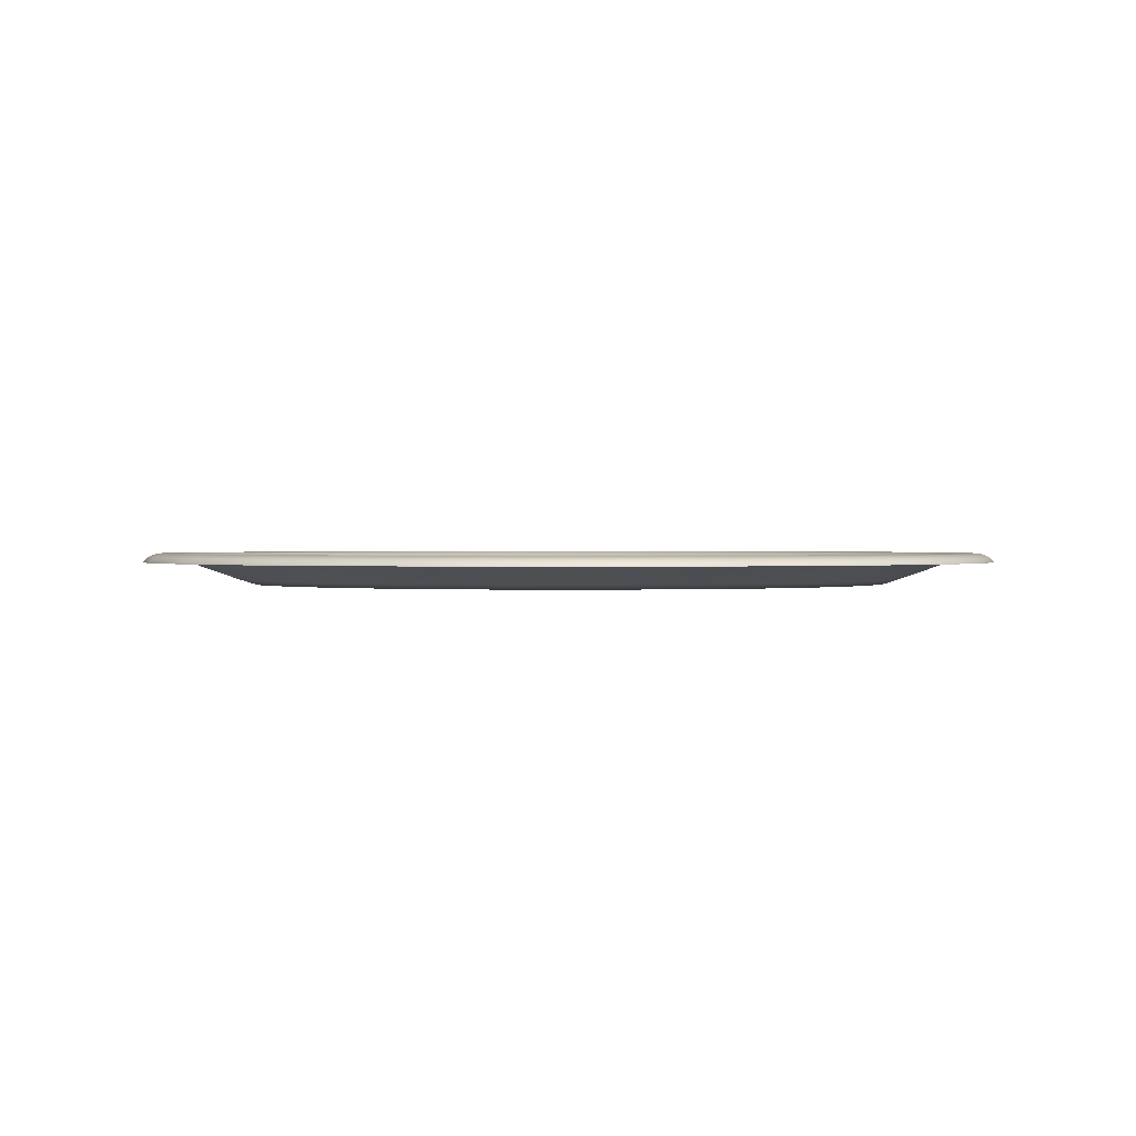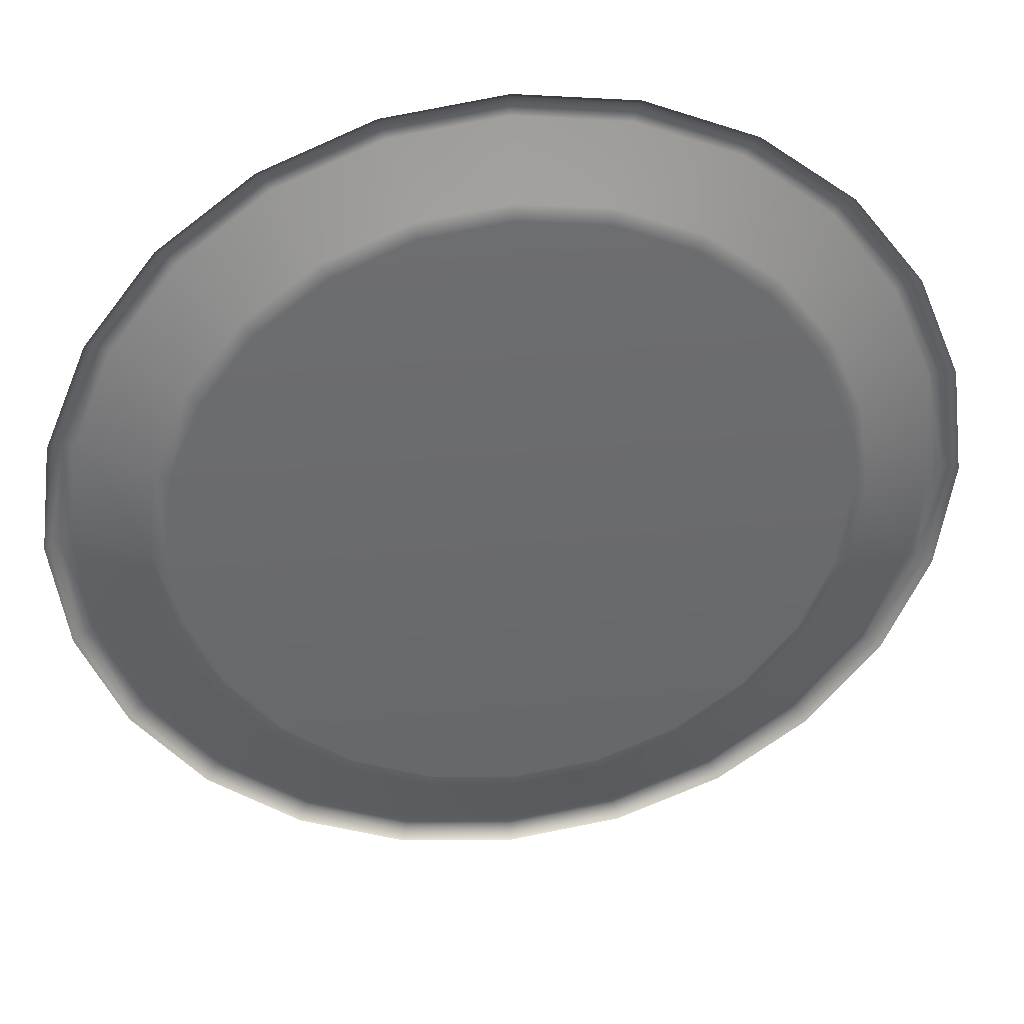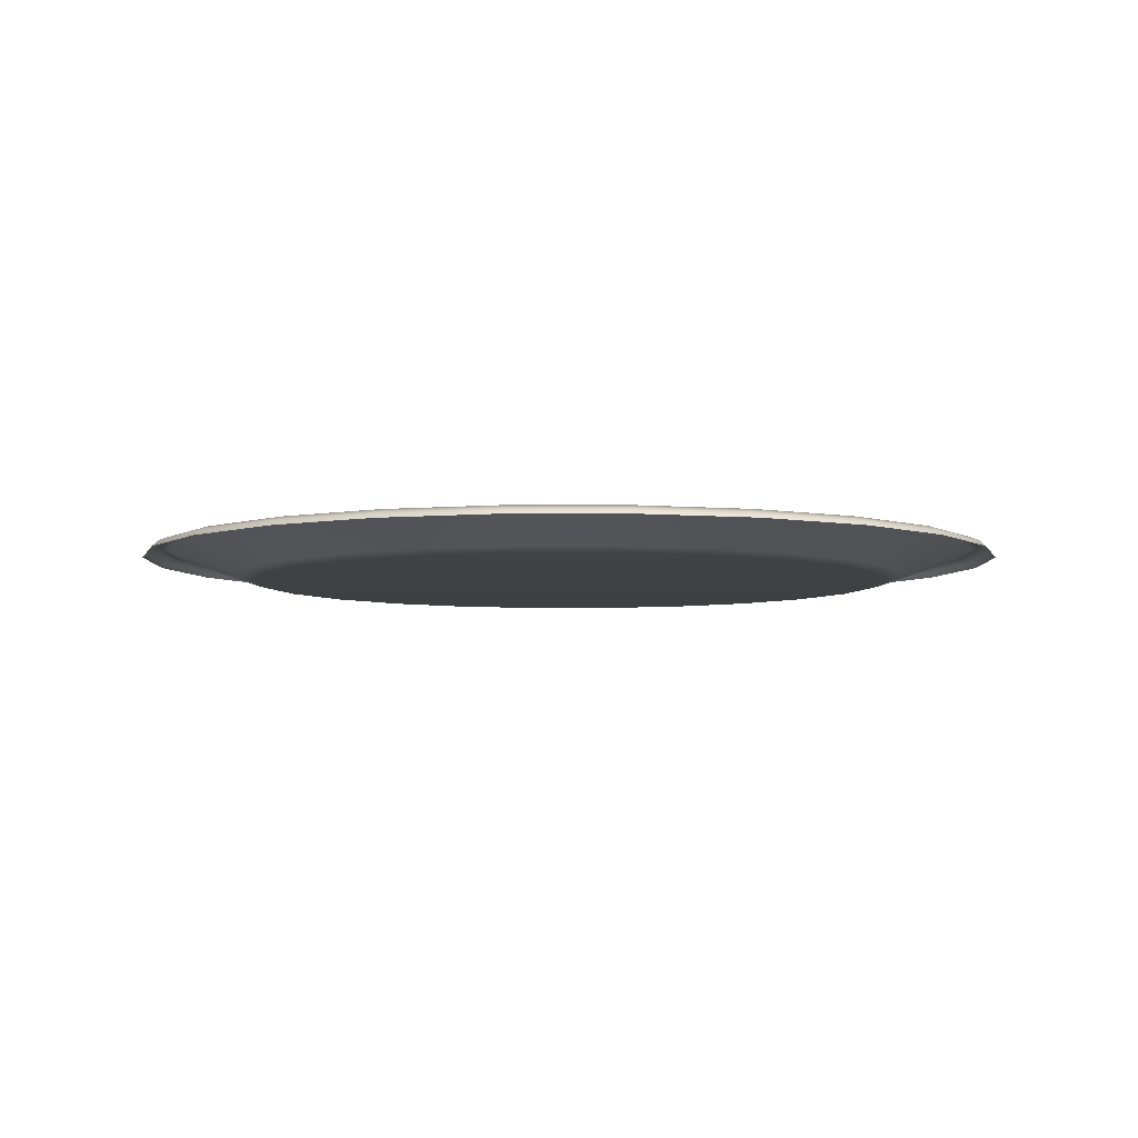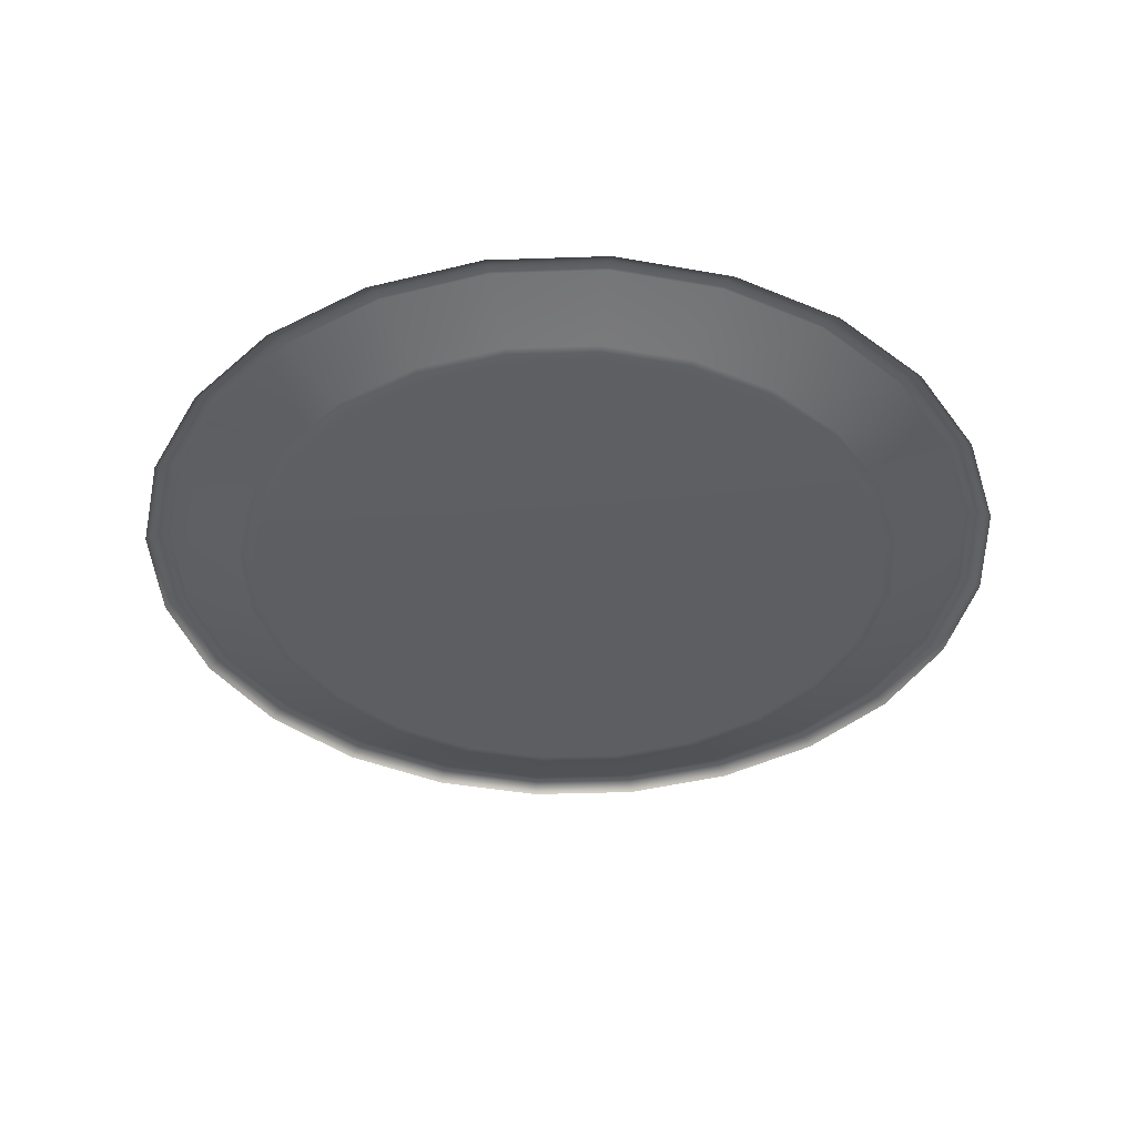
<metadata>
{"format":"obj","ext":"obj","renderer":"f3d","projection":"perspective","resolution":1024,"background":"white","views":[{"elev":0.7,"azim":-155.1,"up":"+Z"},{"elev":37.2,"azim":171.7,"up":"+Y"},{"elev":-5.4,"azim":-97.3,"up":"+Z"},{"elev":-39.1,"azim":-50.1,"up":"+Z"}]}
</metadata>
<code>
o MeshPlate_26_0_GeomSubset_1
v 0.1186 0.03179 -0.08253
v 0.1064 0.06141 -0.08253
v 0.08685 0.08685 -0.08253
v 0.06141 0.1064 -0.08253
v 0.03179 0.1186 -0.08253
v 0 0.1228 -0.08253
v -0.03179 0.1186 -0.08253
v -0.06141 0.1064 -0.08253
v -0.08685 0.08685 -0.08253
v -0.1064 0.06141 -0.08253
v -0.1186 0.03179 -0.08253
v -0.1228 0 -0.08253
v -0.1186 -0.03179 -0.08253
v -0.1064 -0.06141 -0.08253
v -0.08685 -0.08685 -0.08253
v -0.06141 -0.1064 -0.08253
v -0.03179 -0.1186 -0.08253
v 0 -0.1228 -0.08253
v 0.03179 -0.1186 -0.08253
v 0.06141 -0.1064 -0.08253
v 0.08685 -0.08685 -0.08253
v 0.1064 -0.06141 -0.08253
v 0.1186 -0.03179 -0.08253
v 0.1228 0 -0.08253
v 0.1191 0.03191 -0.07771
v 0.1068 0.06164 -0.07771
v 0.08717 0.08717 -0.07771
v 0.06164 0.1068 -0.07771
v 0.03191 0.1191 -0.07771
v 0 0.1233 -0.07771
v -0.03191 0.1191 -0.07771
v -0.06164 0.1068 -0.07771
v -0.08717 0.08717 -0.07771
v -0.1068 0.06164 -0.07771
v -0.1191 0.03191 -0.07771
v -0.1233 0 -0.07771
v -0.1191 -0.03191 -0.07771
v -0.1068 -0.06164 -0.07771
v -0.08717 -0.08717 -0.07771
v -0.06164 -0.1068 -0.07771
v -0.03191 -0.1191 -0.07771
v 0 -0.1233 -0.07771
v 0.03191 -0.1191 -0.07771
v 0.06164 -0.1068 -0.07771
v 0.08717 -0.08717 -0.07771
v 0.1068 -0.06164 -0.07771
v 0.1191 -0.03191 -0.07771
v 0.1233 0 -0.07771
v 0 0 -0.08903
v 0 0 -0.0857
v 0 -0.1249 -0.07932
v -0.03232 -0.1206 -0.07932
v -0.06244 -0.1081 -0.07932
v -0.0883 -0.0883 -0.07932
v -0.1081 -0.06244 -0.07932
v -0.1206 -0.03232 -0.07932
v -0.1249 0 -0.07932
v -0.1206 0.03232 -0.07932
v -0.1081 0.06244 -0.07932
v -0.0883 0.0883 -0.07932
v -0.06244 0.1081 -0.07932
v -0.03232 0.1206 -0.07932
v 0 0.1249 -0.07932
v 0.03232 0.1206 -0.07932
v 0.06244 0.1081 -0.07932
v 0.0883 0.0883 -0.07932
v 0.1081 0.06244 -0.07932
v 0.1206 0.03232 -0.07932
v 0.1249 0 -0.07932
v 0.1206 -0.03232 -0.07932
v 0.1081 -0.06244 -0.07932
v 0.0883 -0.0883 -0.07932
v 0.06244 -0.1081 -0.07932
v 0.03232 -0.1206 -0.07932
v 0 -0.1249 -0.08092
v -0.03232 -0.1206 -0.08092
v -0.06244 -0.1081 -0.08092
v -0.0883 -0.0883 -0.08092
v -0.1081 -0.06244 -0.08092
v -0.1206 -0.03232 -0.08092
v -0.1249 0 -0.08092
v -0.1206 0.03232 -0.08092
v -0.1081 0.06244 -0.08092
v -0.0883 0.0883 -0.08092
v -0.06244 0.1081 -0.08092
v -0.03232 0.1206 -0.08092
v 0 0.1249 -0.08092
v 0.03232 0.1206 -0.08092
v 0.06244 0.1081 -0.08092
v 0.0883 0.0883 -0.08092
v 0.1081 0.06244 -0.08092
v 0.1206 0.03232 -0.08092
v 0.1249 0 -0.08092
v 0.1206 -0.03232 -0.08092
v 0.1081 -0.06244 -0.08092
v 0.0883 -0.0883 -0.08092
v 0.06244 -0.1081 -0.08092
v 0.03232 -0.1206 -0.08092
v 0.07255 0.01944 -0.08903
v 0.06505 0.03755 -0.08903
v 0.05311 0.05311 -0.08903
v 0.03755 0.06505 -0.08903
v 0.01944 0.07255 -0.08903
v 0 0.07511 -0.08903
v -0.01944 0.07255 -0.08903
v -0.03755 0.06505 -0.08903
v -0.05311 0.05311 -0.08903
v -0.06505 0.03755 -0.08903
v -0.07255 0.01944 -0.08903
v -0.07511 0 -0.08903
v -0.07255 -0.01944 -0.08903
v -0.06505 -0.03755 -0.08903
v -0.05311 -0.05311 -0.08903
v -0.03755 -0.06505 -0.08903
v -0.01944 -0.07255 -0.08903
v 0 -0.07511 -0.08903
v 0.01944 -0.07255 -0.08903
v 0.03755 -0.06505 -0.08903
v 0.05311 -0.05311 -0.08903
v 0.06505 -0.03755 -0.08903
v 0.07255 -0.01944 -0.08903
v 0.07511 0 -0.08903
v 0.09447 -0.02531 -0.08903
v 0.0847 -0.0489 -0.08903
v 0.06916 -0.06916 -0.08903
v 0.0489 -0.0847 -0.08903
v 0.02531 -0.09447 -0.08903
v 0 -0.0978 -0.08903
v -0.02531 -0.09447 -0.08903
v -0.0489 -0.0847 -0.08903
v -0.06916 -0.06916 -0.08903
v -0.0847 -0.0489 -0.08903
v -0.09447 -0.02531 -0.08903
v -0.0978 0 -0.08903
v -0.09447 0.02531 -0.08903
v -0.0847 0.0489 -0.08903
v -0.06916 0.06916 -0.08903
v -0.0489 0.0847 -0.08903
v -0.02531 0.09447 -0.08903
v 0 0.0978 -0.08903
v 0.02531 0.09447 -0.08903
v 0.0489 0.0847 -0.08903
v 0.06916 0.06916 -0.08903
v 0.0847 0.0489 -0.08903
v 0.09447 0.02531 -0.08903
v 0.0978 0 -0.08903
v 0.0942 0.02524 -0.08435
v 0.09002 0.02412 -0.0857
v 0.09752 0 -0.08435
v 0.0932 0 -0.0857
v 0.114 0.03055 -0.07717
v 0.1167 0.03127 -0.07672
v 0.118 0 -0.07717
v 0.1208 0 -0.07672
v 0.1022 0.05901 -0.07717
v 0.1046 0.06041 -0.07672
v 0.08446 0.04876 -0.08435
v 0.08071 0.0466 -0.0857
v 0.08345 0.08345 -0.07717
v 0.08544 0.08544 -0.07672
v 0.06896 0.06896 -0.08435
v 0.0659 0.0659 -0.0857
v 0.05901 0.1022 -0.07717
v 0.06041 0.1046 -0.07672
v 0.04876 0.08446 -0.08435
v 0.0466 0.08071 -0.0857
v 0.03055 0.114 -0.07717
v 0.03127 0.1167 -0.07672
v 0.02524 0.0942 -0.08435
v 0.02412 0.09002 -0.0857
v 0 0.118 -0.07717
v 0 0.1208 -0.07672
v 0 0.09752 -0.08435
v 0 0.0932 -0.0857
v -0.03055 0.114 -0.07717
v -0.03127 0.1167 -0.07672
v -0.02524 0.0942 -0.08435
v -0.02412 0.09002 -0.0857
v -0.05901 0.1022 -0.07717
v -0.06041 0.1046 -0.07672
v -0.04876 0.08446 -0.08435
v -0.0466 0.08071 -0.0857
v -0.08345 0.08345 -0.07717
v -0.08544 0.08544 -0.07672
v -0.06896 0.06896 -0.08435
v -0.0659 0.0659 -0.0857
v -0.1022 0.05901 -0.07717
v -0.1046 0.06041 -0.07672
v -0.08446 0.04876 -0.08435
v -0.08071 0.0466 -0.0857
v -0.114 0.03055 -0.07717
v -0.1167 0.03127 -0.07672
v -0.0942 0.02524 -0.08435
v -0.09003 0.02412 -0.0857
v -0.118 0 -0.07717
v -0.1208 0 -0.07672
v -0.09752 0 -0.08435
v -0.0932 0 -0.0857
v -0.114 -0.03055 -0.07717
v -0.1167 -0.03127 -0.07672
v -0.0942 -0.02524 -0.08435
v -0.09003 -0.02412 -0.0857
v -0.1022 -0.05901 -0.07717
v -0.1046 -0.06041 -0.07672
v -0.08446 -0.04876 -0.08435
v -0.08071 -0.0466 -0.0857
v -0.08345 -0.08345 -0.07717
v -0.08544 -0.08544 -0.07672
v -0.06896 -0.06896 -0.08435
v -0.0659 -0.0659 -0.0857
v -0.05901 -0.1022 -0.07717
v -0.06041 -0.1046 -0.07672
v -0.04876 -0.08446 -0.08435
v -0.0466 -0.08071 -0.0857
v -0.03055 -0.114 -0.07717
v -0.03127 -0.1167 -0.07672
v -0.02524 -0.0942 -0.08435
v -0.02412 -0.09002 -0.0857
v 0 -0.118 -0.07717
v 0 -0.1208 -0.07672
v 0 -0.09752 -0.08435
v 0 -0.0932 -0.0857
v 0.03055 -0.114 -0.07717
v 0.03127 -0.1167 -0.07672
v 0.02524 -0.0942 -0.08435
v 0.02412 -0.09002 -0.0857
v 0.05901 -0.1022 -0.07717
v 0.06041 -0.1046 -0.07672
v 0.04876 -0.08446 -0.08435
v 0.0466 -0.08071 -0.0857
v 0.08345 -0.08345 -0.07717
v 0.08544 -0.08544 -0.07672
v 0.06896 -0.06896 -0.08435
v 0.0659 -0.0659 -0.0857
v 0.1022 -0.05901 -0.07717
v 0.1046 -0.06041 -0.07672
v 0.08446 -0.04876 -0.08435
v 0.08071 -0.0466 -0.0857
v 0.114 -0.03055 -0.07717
v 0.1167 -0.03127 -0.07672
v 0.0942 -0.02524 -0.08435
v 0.09002 -0.02412 -0.0857
v 0.1192 0.03193 -0.07755
v 0.1069 0.06169 -0.07755
v 0.08725 0.08725 -0.07755
v 0.06169 0.1069 -0.07755
v 0.03193 0.1192 -0.07755
v 0 0.1234 -0.07755
v -0.03193 0.1192 -0.07755
v -0.06169 0.1069 -0.07755
v -0.08725 0.08725 -0.07755
v -0.1069 0.06169 -0.07755
v -0.1192 0.03193 -0.07755
v -0.1234 0 -0.07755
v -0.1192 -0.03193 -0.07755
v -0.1069 -0.06169 -0.07755
v -0.08725 -0.08725 -0.07755
v -0.06169 -0.1069 -0.07755
v -0.03193 -0.1192 -0.07755
v 0 -0.1234 -0.07755
v 0.03193 -0.1192 -0.07755
v 0.06169 -0.1069 -0.07755
v 0.08725 -0.08725 -0.07755
v 0.1069 -0.06169 -0.07755
v 0.1192 -0.03193 -0.07755
v 0.1234 0 -0.07755
v 0 0 -0.08551
v 0 -0.125 -0.07919
v -0.03235 -0.1207 -0.07919
v -0.0625 -0.1083 -0.07919
v -0.08839 -0.08839 -0.07919
v -0.1083 -0.0625 -0.07919
v -0.1207 -0.03235 -0.07919
v -0.125 0 -0.07919
v -0.1207 0.03235 -0.07919
v -0.1083 0.0625 -0.07919
v -0.08839 0.08839 -0.07919
v -0.0625 0.1083 -0.07919
v -0.03235 0.1207 -0.07919
v 0 0.125 -0.07919
v 0.03235 0.1207 -0.07919
v 0.0625 0.1083 -0.07919
v 0.08839 0.08839 -0.07919
v 0.1083 0.0625 -0.07919
v 0.1207 0.03235 -0.07919
v 0.125 0 -0.07919
v 0.1207 -0.03235 -0.07919
v 0.1083 -0.0625 -0.07919
v 0.08839 -0.08839 -0.07919
v 0.0625 -0.1083 -0.07919
v 0.03235 -0.1207 -0.07919
v 0.09414 0.02523 -0.08417
v 0.09 0.02411 -0.08551
v 0.09746 0 -0.08417
v 0.09317 0 -0.08551
v 0.114 0.03053 -0.07699
v 0.1167 0.03128 -0.07653
v 0.118 0 -0.07699
v 0.1208 0 -0.07653
v 0.1022 0.05899 -0.07699
v 0.1047 0.06042 -0.07653
v 0.08441 0.04873 -0.08417
v 0.08069 0.04659 -0.08551
v 0.08342 0.08342 -0.07699
v 0.08545 0.08545 -0.07653
v 0.06892 0.06892 -0.08417
v 0.06588 0.06588 -0.08551
v 0.05899 0.1022 -0.07699
v 0.06043 0.1047 -0.07653
v 0.04873 0.0844 -0.08417
v 0.04659 0.08069 -0.08551
v 0.03053 0.114 -0.07699
v 0.03128 0.1167 -0.07653
v 0.02523 0.09414 -0.08417
v 0.02411 0.09 -0.08551
v 0 0.118 -0.07699
v 0 0.1208 -0.07653
v 0 0.09746 -0.08417
v 0 0.09317 -0.08551
v -0.03053 0.114 -0.07699
v -0.03128 0.1167 -0.07653
v -0.02523 0.09414 -0.08417
v -0.02411 0.09 -0.08551
v -0.05899 0.1022 -0.07699
v -0.06043 0.1047 -0.07653
v -0.04873 0.0844 -0.08417
v -0.04659 0.08069 -0.08551
v -0.08342 0.08342 -0.07699
v -0.08546 0.08545 -0.07653
v -0.06892 0.06892 -0.08417
v -0.06588 0.06588 -0.08551
v -0.1022 0.05899 -0.07699
v -0.1047 0.06042 -0.07653
v -0.08441 0.04873 -0.08417
v -0.08069 0.04659 -0.08551
v -0.114 0.03053 -0.07699
v -0.1167 0.03128 -0.07653
v -0.09414 0.02523 -0.08417
v -0.09 0.02411 -0.08551
v -0.118 0 -0.07699
v -0.1208 0 -0.07653
v -0.09746 0 -0.08417
v -0.09317 0 -0.08551
v -0.114 -0.03053 -0.07699
v -0.1167 -0.03128 -0.07653
v -0.09414 -0.02523 -0.08417
v -0.09 -0.02411 -0.08551
v -0.1022 -0.05899 -0.07699
v -0.1047 -0.06042 -0.07653
v -0.08441 -0.04873 -0.08417
v -0.08069 -0.04659 -0.08551
v -0.08342 -0.08342 -0.07699
v -0.08546 -0.08545 -0.07653
v -0.06892 -0.06892 -0.08417
v -0.06588 -0.06588 -0.08551
v -0.05899 -0.1022 -0.07699
v -0.06043 -0.1047 -0.07653
v -0.04873 -0.0844 -0.08417
v -0.04659 -0.08069 -0.08551
v -0.03053 -0.114 -0.07699
v -0.03128 -0.1167 -0.07653
v -0.02523 -0.09414 -0.08417
v -0.02411 -0.09 -0.08551
v 0 -0.118 -0.07699
v 0 -0.1208 -0.07653
v 0 -0.09746 -0.08417
v 0 -0.09317 -0.08551
v 0.03053 -0.114 -0.07699
v 0.03128 -0.1167 -0.07653
v 0.02523 -0.09414 -0.08417
v 0.02411 -0.09 -0.08551
v 0.05899 -0.1022 -0.07699
v 0.06043 -0.1047 -0.07653
v 0.04873 -0.0844 -0.08417
v 0.04659 -0.08069 -0.08551
v 0.08342 -0.08342 -0.07699
v 0.08545 -0.08545 -0.07653
v 0.06892 -0.06892 -0.08417
v 0.06588 -0.06588 -0.08551
v 0.1022 -0.05899 -0.07699
v 0.1047 -0.06042 -0.07653
v 0.08441 -0.04873 -0.08417
v 0.08069 -0.04659 -0.08551
v 0.114 -0.03053 -0.07699
v 0.1167 -0.03128 -0.07653
v 0.09414 -0.02523 -0.08417
v 0.09 -0.02411 -0.08551
f 269 268 260 259
f 270 269 259 258
f 271 270 258 257
f 272 271 257 256
f 273 272 256 255
f 274 273 255 254
f 275 274 254 253
f 276 275 253 252
f 277 276 252 251
f 278 277 251 250
f 279 278 250 249
f 280 279 249 248
f 281 280 248 247
f 282 281 247 246
f 283 282 246 245
f 284 283 245 244
f 285 284 244 243
f 286 285 243 266
f 287 286 266 265
f 288 287 265 264
f 289 288 264 263
f 290 289 263 262
f 291 290 262 261
f 268 291 261 260
f 292 293 295 294
f 293 292 302 303
f 294 295 387 386
f 296 297 301 300
f 297 296 298 299
f 299 298 384 385
f 300 301 305 304
f 303 302 306 307
f 304 305 309 308
f 307 306 310 311
f 308 309 313 312
f 311 310 314 315
f 312 313 317 316
f 315 314 318 319
f 316 317 321 320
f 319 318 322 323
f 320 321 325 324
f 323 322 326 327
f 324 325 329 328
f 327 326 330 331
f 328 329 333 332
f 331 330 334 335
f 332 333 337 336
f 335 334 338 339
f 336 337 341 340
f 339 338 342 343
f 340 341 345 344
f 343 342 346 347
f 344 345 349 348
f 347 346 350 351
f 348 349 353 352
f 351 350 354 355
f 352 353 357 356
f 355 354 358 359
f 356 357 361 360
f 359 358 362 363
f 360 361 365 364
f 363 362 366 367
f 364 365 369 368
f 367 366 370 371
f 368 369 373 372
f 371 370 374 375
f 372 373 377 376
f 375 374 378 379
f 376 377 381 380
f 379 378 382 383
f 380 381 385 384
f 383 382 386 387
f 296 292 294 298
f 292 296 300 302
f 302 300 304 306
f 306 304 308 310
f 310 308 312 314
f 314 312 316 318
f 318 316 320 322
f 322 320 324 326
f 326 324 328 330
f 330 328 332 334
f 334 332 336 338
f 338 336 340 342
f 342 340 344 346
f 346 344 348 350
f 350 348 352 354
f 354 352 356 358
f 358 356 360 362
f 362 360 364 366
f 366 364 368 370
f 370 368 372 374
f 374 372 376 378
f 378 376 380 382
f 382 380 384 386
f 386 384 298 294
f 243 244 301 297
f 244 245 305 301
f 245 246 309 305
f 246 247 313 309
f 247 248 317 313
f 248 249 321 317
f 249 250 325 321
f 250 251 329 325
f 251 252 333 329
f 252 253 337 333
f 253 254 341 337
f 254 255 345 341
f 255 256 349 345
f 256 257 353 349
f 257 258 357 353
f 258 259 361 357
f 259 260 365 361
f 260 261 369 365
f 261 262 373 369
f 262 263 377 373
f 263 264 381 377
f 264 265 385 381
f 265 266 299 385
f 266 243 297 299
f 293 303 267 295
f 267 303 307 311
f 267 311 315 319
f 267 319 323 327
f 267 327 331 335
f 267 335 339 343
f 267 343 347 351
f 267 351 355 359
f 267 359 363 367
f 267 367 371 375
f 267 375 379 383
f 267 383 387 295

</code>
